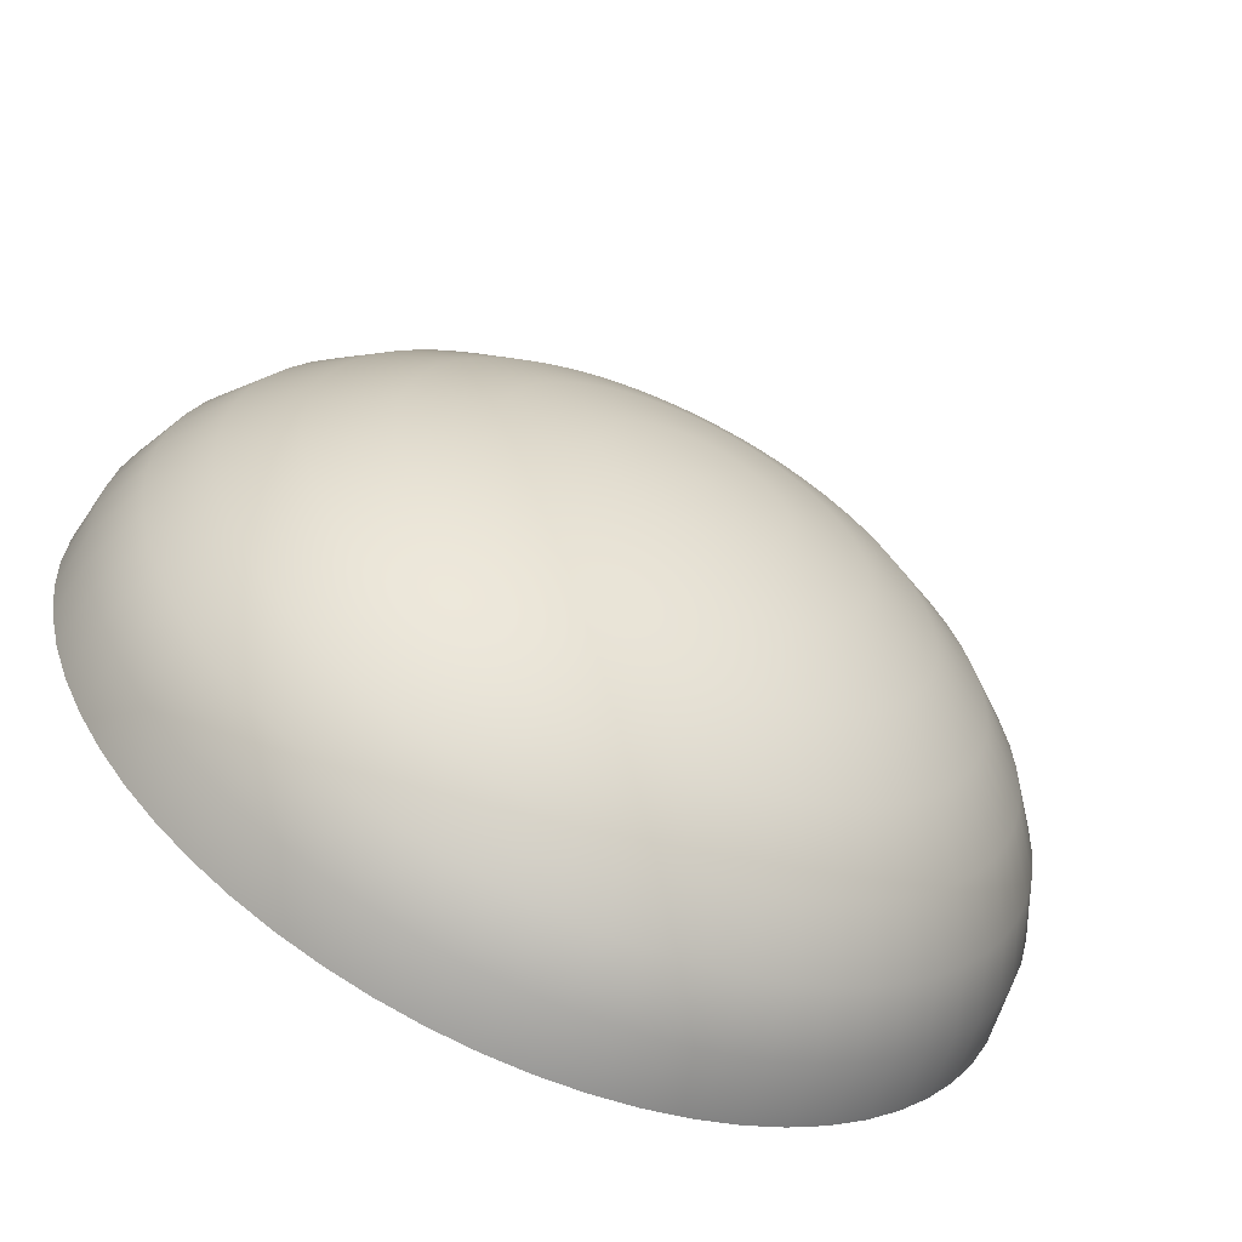
<metadata>
{"format":"obj","ext":"obj","renderer":"f3d","projection":"perspective","resolution":1024,"background":"white","views":[{"elev":-61.3,"azim":154.6,"up":"+Z"}]}
</metadata>
<code>
o Coupole_Sphere
v 0 10.33 -4.523
v 0 9.561 -5.917
v 0 7.561 -7.911
v 0 5.202 -8.612
v 0.1759 11.25 -1.199
v 0.345 10.9 -2.916
v 0.5009 10.33 -4.499
v 0.6376 9.561 -5.886
v 0.7497 8.626 -7.025
v 0.833 7.561 -7.871
v 0.8843 6.404 -8.391
v 0.9016 5.202 -8.567
v 0.3501 11.25 -1.173
v 0.6868 10.9 -2.865
v 0.997 10.33 -4.425
v 1.269 9.561 -5.792
v 1.492 8.626 -6.914
v 1.658 7.561 -7.748
v 1.76 6.404 -8.262
v 1.795 5.202 -8.435
v 0.5209 11.25 -1.13
v 1.022 10.9 -2.782
v 1.484 10.33 -4.303
v 1.888 9.561 -5.637
v 2.22 8.626 -6.732
v 2.467 7.561 -7.546
v 2.619 6.404 -8.046
v 2.67 5.202 -8.216
v 0.6868 11.25 -1.071
v 1.347 10.9 -2.665
v 1.956 10.33 -4.134
v 2.489 9.561 -5.422
v 2.927 8.626 -6.479
v 3.252 7.561 -7.265
v 3.453 6.404 -7.748
v 3.52 5.202 -7.911
v 0.846 11.25 -0.9955
v 1.659 10.9 -2.517
v 2.409 10.33 -3.92
v 3.066 9.561 -5.149
v 3.606 8.626 -6.158
v 4.006 7.561 -6.908
v 4.253 6.404 -7.37
v 4.336 5.202 -7.526
v 0.997 11.25 -0.905
v 1.956 10.9 -2.34
v 2.839 10.33 -3.662
v 3.614 9.561 -4.821
v 4.249 8.626 -5.772
v 4.722 7.561 -6.479
v 5.012 6.404 -6.914
v 5.111 5.202 -7.061
v 1.138 11.25 -0.8001
v 2.233 10.9 -2.134
v 3.242 10.33 -3.363
v 4.126 9.561 -4.441
v 4.852 8.626 -5.325
v 5.391 7.561 -5.982
v 5.724 6.404 -6.387
v 5.836 5.202 -6.524
v 1.269 11.25 -0.6818
v 2.489 10.9 -1.902
v 3.614 10.33 -3.027
v 4.599 9.561 -4.012
v 5.408 8.626 -4.821
v 6.009 7.561 -5.422
v 6.38 6.404 -5.792
v 6.505 5.202 -5.917
v 1.387 11.25 -0.5513
v 2.721 10.9 -1.646
v 3.951 10.33 -2.655
v 5.028 9.561 -3.539
v 5.912 8.626 -4.265
v 6.57 7.561 -4.804
v 6.974 6.404 -5.136
v 7.111 5.202 -5.249
v 1.492 11.25 -0.4099
v 2.927 10.9 -1.369
v 4.249 10.33 -2.252
v 5.408 9.561 -3.027
v 6.36 8.626 -3.662
v 7.066 7.561 -4.134
v 7.502 6.404 -4.425
v 7.649 5.202 -4.523
v 1.583 11.25 -0.2588
v 3.105 10.9 -1.072
v 4.507 10.33 -1.822
v 5.737 9.561 -2.479
v 6.745 8.626 -3.018
v 7.495 7.561 -3.419
v 7.957 6.404 -3.666
v 8.113 5.202 -3.749
v 1.658 11.25 -0.09961
v 3.252 10.9 -0.76
v 4.722 10.33 -1.369
v 6.009 9.561 -1.902
v 7.066 8.626 -2.34
v 7.852 7.561 -2.665
v 8.335 6.404 -2.865
v 8.499 5.202 -2.933
v 1.717 11.25 0.06621
v 3.369 10.9 -0.4347
v 4.891 10.33 -0.8964
v 6.224 9.561 -1.301
v 7.319 8.626 -1.633
v 8.133 7.561 -1.88
v 8.634 6.404 -2.032
v 8.803 5.202 -2.083
v 1.76 11.25 0.237
v 3.453 10.9 -0.09961
v 5.012 10.33 -0.4099
v 6.38 9.561 -0.6818
v 7.502 8.626 -0.905
v 8.335 7.561 -1.071
v 8.849 6.404 -1.173
v 9.022 5.202 -1.207
v 1.786 11.25 0.4113
v 3.503 10.9 0.2421
v 5.086 10.33 0.08623
v 6.473 9.561 -0.0504
v 7.612 8.626 -0.1625
v 8.458 7.561 -0.2459
v 8.979 6.404 -0.2972
v 9.155 5.202 -0.3145
v 1.795 11.25 0.5872
v 3.52 10.9 0.5872
v 5.111 10.33 0.5872
v 6.505 9.561 0.5872
v 7.649 8.626 0.5872
v 8.499 7.561 0.5872
v 9.022 6.404 0.5872
v 9.199 5.202 0.5872
v 1.786 11.25 0.7631
v 3.503 10.9 0.9322
v 5.086 10.33 1.088
v 6.473 9.561 1.225
v 7.612 8.626 1.337
v 8.458 7.561 1.42
v 8.979 6.404 1.471
v 9.155 5.202 1.489
v 1.76 11.25 0.9373
v 3.453 10.9 1.274
v 5.012 10.33 1.584
v 6.38 9.561 1.856
v 7.502 8.626 2.079
v 8.335 7.561 2.245
v 8.849 6.404 2.347
v 9.022 5.202 2.382
v 1.717 11.25 1.108
v 3.369 10.9 1.609
v 4.891 10.33 2.071
v 6.224 9.561 2.475
v 7.319 8.626 2.807
v 8.133 7.561 3.054
v 8.634 6.404 3.206
v 8.803 5.202 3.257
v 1.658 11.25 1.274
v 3.252 10.9 1.934
v 4.722 10.33 2.543
v 6.009 9.561 3.076
v 7.066 8.626 3.514
v 7.852 7.561 3.839
v 8.335 6.404 4.04
v 8.499 5.202 4.107
v 1.583 11.25 1.433
v 3.105 10.9 2.247
v 4.507 10.33 2.996
v 5.737 9.561 3.653
v 6.745 8.626 4.193
v 7.495 7.561 4.593
v 7.957 6.404 4.84
v 8.113 5.202 4.923
v 1.492 11.25 1.584
v 2.927 10.9 2.543
v 4.249 10.33 3.426
v 5.408 9.561 4.201
v 6.36 8.626 4.836
v 7.066 7.561 5.309
v 7.502 6.404 5.6
v 7.649 5.202 5.698
v 1.387 11.25 1.726
v 2.721 10.9 2.82
v 3.951 10.33 3.829
v 5.028 9.561 4.714
v 5.912 8.626 5.439
v 6.57 7.561 5.979
v 6.974 6.404 6.311
v 7.111 5.202 6.423
v 1.269 11.25 1.856
v 2.489 10.9 3.076
v 3.614 10.33 4.201
v 4.599 9.561 5.187
v 5.408 8.626 5.996
v 6.009 7.561 6.597
v 6.38 6.404 6.967
v 6.505 5.202 7.092
v 1.138 11.25 1.974
v 2.233 10.9 3.308
v 3.242 10.33 4.538
v 4.126 9.561 5.615
v 4.852 8.626 6.5
v 5.391 7.561 7.157
v 5.724 6.404 7.561
v 5.836 5.202 7.698
v 0.997 11.25 2.079
v 1.956 10.9 3.514
v 2.839 10.33 4.836
v 3.614 9.561 5.996
v 4.249 8.626 6.947
v 4.722 7.561 7.654
v 5.012 6.404 8.089
v 5.111 5.202 8.236
v 0.846 11.25 2.17
v 1.659 10.9 3.692
v 2.409 10.33 5.094
v 3.066 9.561 6.324
v 3.606 8.626 7.333
v 4.006 7.561 8.082
v 4.253 6.404 8.544
v 4.336 5.202 8.7
v 0.6868 11.25 2.245
v 1.347 10.9 3.839
v 1.956 10.33 5.309
v 2.489 9.561 6.597
v 2.927 8.626 7.654
v 3.252 7.561 8.439
v 3.453 6.404 8.922
v 3.52 5.202 9.086
v 0.5209 11.25 2.304
v 1.022 10.9 3.956
v 1.484 10.33 5.478
v 1.888 9.561 6.812
v 2.22 8.626 7.906
v 2.467 7.561 8.72
v 2.619 6.404 9.221
v 2.67 5.202 9.39
v 0.3501 11.25 2.347
v 0.6868 10.9 4.04
v 0.997 10.33 5.6
v 1.269 9.561 6.967
v 1.492 8.626 8.089
v 1.658 7.561 8.922
v 1.76 6.404 9.436
v 1.795 5.202 9.609
v 0.1759 11.25 2.373
v 0.345 10.9 4.09
v 0.5009 10.33 5.673
v 0.6376 9.561 7.06
v 0.7497 8.626 8.199
v 0.833 7.561 9.045
v 0.8843 6.404 9.566
v 0.9016 5.202 9.742
v -0 11.25 2.382
v 0 10.9 4.107
v 0 10.33 5.698
v -0 9.561 7.092
v 1e-06 8.626 8.236
v 0 7.561 9.086
v 1e-06 6.404 9.609
v 0 5.202 9.786
v -0.1759 11.25 2.373
v -0.345 10.9 4.09
v -0.5009 10.33 5.673
v -0.6376 9.561 7.06
v -0.7497 8.626 8.199
v -0.833 7.561 9.045
v -0.8843 6.404 9.566
v -0.9016 5.202 9.742
v -0.3501 11.25 2.347
v -0.6868 10.9 4.04
v -0.997 10.33 5.6
v -1.269 9.561 6.967
v -1.492 8.626 8.089
v -1.658 7.561 8.922
v -1.76 6.404 9.436
v -1.795 5.202 9.609
v -0.5209 11.25 2.304
v -1.022 10.9 3.956
v -1.484 10.33 5.478
v -1.888 9.561 6.812
v -2.22 8.626 7.906
v -2.467 7.561 8.72
v -2.619 6.404 9.221
v -2.67 5.202 9.39
v -0.6868 11.25 2.245
v -1.347 10.9 3.839
v -1.956 10.33 5.309
v -2.489 9.561 6.597
v -2.927 8.626 7.654
v -3.252 7.561 8.439
v -3.453 6.404 8.922
v -3.52 5.202 9.086
v -0.846 11.25 2.17
v -1.659 10.9 3.692
v -2.409 10.33 5.094
v -3.066 9.561 6.324
v -3.606 8.626 7.333
v -4.006 7.561 8.082
v -4.253 6.404 8.544
v -4.336 5.202 8.7
v -0.997 11.25 2.079
v -1.956 10.9 3.514
v -2.839 10.33 4.836
v -3.614 9.561 5.996
v -4.249 8.626 6.947
v -4.722 7.561 7.654
v -5.012 6.404 8.089
v -5.111 5.202 8.236
v -1.138 11.25 1.974
v -2.233 10.9 3.308
v -3.242 10.33 4.538
v -4.126 9.561 5.615
v -4.852 8.626 6.5
v -5.391 7.561 7.157
v -5.724 6.404 7.561
v -5.836 5.202 7.698
v -1.269 11.25 1.856
v -2.489 10.9 3.076
v -3.614 10.33 4.201
v -4.599 9.561 5.187
v -5.408 8.626 5.996
v -6.009 7.561 6.597
v -6.38 6.404 6.967
v -6.505 5.202 7.092
v -1.387 11.25 1.726
v -2.721 10.9 2.82
v -3.951 10.33 3.829
v -5.028 9.561 4.714
v -5.912 8.626 5.439
v -6.57 7.561 5.979
v -6.974 6.404 6.311
v -7.111 5.202 6.423
v -1.492 11.25 1.584
v -2.927 10.9 2.543
v -4.249 10.33 3.426
v -5.408 9.561 4.201
v -6.36 8.626 4.836
v -7.066 7.561 5.309
v -7.502 6.404 5.6
v -7.649 5.202 5.698
v -1e-06 11.37 0.5872
v -1.583 11.25 1.433
v -3.105 10.9 2.247
v -4.507 10.33 2.996
v -5.737 9.561 3.653
v -6.745 8.626 4.193
v -7.495 7.561 4.593
v -7.957 6.404 4.84
v -8.113 5.202 4.923
v -1.658 11.25 1.274
v -3.252 10.9 1.934
v -4.722 10.33 2.543
v -6.009 9.561 3.076
v -7.066 8.626 3.514
v -7.852 7.561 3.839
v -8.335 6.404 4.04
v -8.499 5.202 4.107
v -1.717 11.25 1.108
v -3.369 10.9 1.609
v -4.891 10.33 2.071
v -6.224 9.561 2.475
v -7.319 8.626 2.807
v -8.133 7.561 3.054
v -8.634 6.404 3.206
v -8.803 5.202 3.257
v -1.76 11.25 0.9373
v -3.453 10.9 1.274
v -5.012 10.33 1.584
v -6.38 9.561 1.856
v -7.502 8.626 2.079
v -8.335 7.561 2.245
v -8.849 6.404 2.347
v -9.022 5.202 2.382
v -1.786 11.25 0.7631
v -3.503 10.9 0.9322
v -5.086 10.33 1.088
v -6.473 9.561 1.225
v -7.612 8.626 1.337
v -8.458 7.561 1.42
v -8.979 6.404 1.471
v -9.155 5.202 1.489
v -1.795 11.25 0.5872
v -3.52 10.9 0.5872
v -5.111 10.33 0.5872
v -6.505 9.561 0.5872
v -7.649 8.626 0.5872
v -8.499 7.561 0.5872
v -9.022 6.404 0.5872
v -9.199 5.202 0.5872
v -1.786 11.25 0.4113
v -3.503 10.9 0.2421
v -5.086 10.33 0.08623
v -6.473 9.561 -0.0504
v -7.612 8.626 -0.1625
v -8.458 7.561 -0.2459
v -8.979 6.404 -0.2972
v -9.155 5.202 -0.3145
v -1.76 11.25 0.237
v -3.453 10.9 -0.09961
v -5.012 10.33 -0.4099
v -6.38 9.561 -0.6818
v -7.502 8.626 -0.905
v -8.335 7.561 -1.071
v -8.849 6.404 -1.173
v -9.022 5.202 -1.207
v -1.717 11.25 0.06621
v -3.369 10.9 -0.4347
v -4.891 10.33 -0.8964
v -6.224 9.561 -1.301
v -7.319 8.626 -1.633
v -8.133 7.561 -1.88
v -8.634 6.404 -2.032
v -8.803 5.202 -2.083
v -1.658 11.25 -0.09961
v -3.252 10.9 -0.76
v -4.722 10.33 -1.369
v -6.009 9.561 -1.902
v -7.066 8.626 -2.34
v -7.852 7.561 -2.665
v -8.335 6.404 -2.865
v -8.499 5.202 -2.933
v -1.583 11.25 -0.2588
v -3.105 10.9 -1.072
v -4.507 10.33 -1.822
v -5.737 9.561 -2.479
v -6.745 8.626 -3.018
v -7.495 7.561 -3.419
v -7.957 6.404 -3.666
v -8.113 5.202 -3.749
v -1.492 11.25 -0.4099
v -2.927 10.9 -1.369
v -4.249 10.33 -2.252
v -5.408 9.561 -3.027
v -6.36 8.626 -3.662
v -7.066 7.561 -4.134
v -7.502 6.404 -4.425
v -7.649 5.202 -4.523
v -1.387 11.25 -0.5513
v -2.721 10.9 -1.646
v -3.951 10.33 -2.655
v -5.028 9.561 -3.539
v -5.912 8.626 -4.265
v -6.57 7.561 -4.804
v -6.974 6.404 -5.136
v -7.111 5.202 -5.249
v -1.269 11.25 -0.6818
v -2.489 10.9 -1.902
v -3.614 10.33 -3.027
v -4.599 9.561 -4.012
v -5.408 8.626 -4.821
v -6.009 7.561 -5.422
v -6.38 6.404 -5.792
v -6.505 5.202 -5.917
v -1.138 11.25 -0.8001
v -2.233 10.9 -2.134
v -3.242 10.33 -3.363
v -4.126 9.561 -4.441
v -4.852 8.626 -5.325
v -5.391 7.561 -5.982
v -5.724 6.404 -6.387
v -5.836 5.202 -6.524
v -0.997 11.25 -0.905
v -1.956 10.9 -2.34
v -2.839 10.33 -3.662
v -3.614 9.561 -4.821
v -4.249 8.626 -5.772
v -4.722 7.561 -6.479
v -5.012 6.404 -6.914
v -5.111 5.202 -7.061
v -0.846 11.25 -0.9955
v -1.659 10.9 -2.517
v -2.409 10.33 -3.92
v -3.066 9.561 -5.149
v -3.606 8.626 -6.158
v -4.006 7.561 -6.908
v -4.253 6.404 -7.37
v -4.336 5.202 -7.526
v -0.6868 11.25 -1.071
v -1.347 10.9 -2.665
v -1.956 10.33 -4.134
v -2.489 9.561 -5.422
v -2.927 8.626 -6.479
v -3.252 7.561 -7.265
v -3.453 6.404 -7.748
v -3.52 5.202 -7.911
v -0.5209 11.25 -1.13
v -1.022 10.9 -2.782
v -1.484 10.33 -4.303
v -1.888 9.561 -5.637
v -2.22 8.626 -6.732
v -2.467 7.561 -7.546
v -2.619 6.404 -8.046
v -2.67 5.202 -8.216
v -0.3501 11.25 -1.173
v -0.6868 10.9 -2.865
v -0.997 10.33 -4.425
v -1.269 9.561 -5.792
v -1.492 8.626 -6.914
v -1.658 7.561 -7.748
v -1.76 6.404 -8.262
v -1.795 5.202 -8.435
v -0.1759 11.25 -1.199
v -0.345 10.9 -2.916
v -0.5009 10.33 -4.499
v -0.6376 9.561 -5.886
v -0.7497 8.626 -7.025
v -0.833 7.561 -7.871
v -0.8843 6.404 -8.391
v -0.9016 5.202 -8.567
v 0 11.25 -1.207
v -0 10.9 -2.933
v -1e-06 8.626 -7.061
v 0 6.404 -8.435
f 511 6 5 510
f 1 7 6 511
f 2 8 7 1
f 512 9 8 2
f 3 10 9 512
f 513 11 10 3
f 4 12 11 513
f 510 5 341
f 12 20 19 11
f 5 13 341
f 6 14 13 5
f 7 15 14 6
f 8 16 15 7
f 9 17 16 8
f 10 18 17 9
f 11 19 18 10
f 17 25 24 16
f 18 26 25 17
f 19 27 26 18
f 20 28 27 19
f 13 21 341
f 14 22 21 13
f 15 23 22 14
f 16 24 23 15
f 22 30 29 21
f 23 31 30 22
f 24 32 31 23
f 25 33 32 24
f 26 34 33 25
f 27 35 34 26
f 28 36 35 27
f 21 29 341
f 34 42 41 33
f 35 43 42 34
f 36 44 43 35
f 29 37 341
f 30 38 37 29
f 31 39 38 30
f 32 40 39 31
f 33 41 40 32
f 38 46 45 37
f 39 47 46 38
f 40 48 47 39
f 41 49 48 40
f 42 50 49 41
f 43 51 50 42
f 44 52 51 43
f 37 45 341
f 50 58 57 49
f 51 59 58 50
f 52 60 59 51
f 45 53 341
f 46 54 53 45
f 47 55 54 46
f 48 56 55 47
f 49 57 56 48
f 55 63 62 54
f 56 64 63 55
f 57 65 64 56
f 58 66 65 57
f 59 67 66 58
f 60 68 67 59
f 53 61 341
f 54 62 61 53
f 67 75 74 66
f 68 76 75 67
f 61 69 341
f 62 70 69 61
f 63 71 70 62
f 64 72 71 63
f 65 73 72 64
f 66 74 73 65
f 71 79 78 70
f 72 80 79 71
f 73 81 80 72
f 74 82 81 73
f 75 83 82 74
f 76 84 83 75
f 69 77 341
f 70 78 77 69
f 83 91 90 82
f 84 92 91 83
f 77 85 341
f 78 86 85 77
f 79 87 86 78
f 80 88 87 79
f 81 89 88 80
f 82 90 89 81
f 88 96 95 87
f 89 97 96 88
f 90 98 97 89
f 91 99 98 90
f 92 100 99 91
f 85 93 341
f 86 94 93 85
f 87 95 94 86
f 100 108 107 99
f 93 101 341
f 94 102 101 93
f 95 103 102 94
f 96 104 103 95
f 97 105 104 96
f 98 106 105 97
f 99 107 106 98
f 105 113 112 104
f 106 114 113 105
f 107 115 114 106
f 108 116 115 107
f 101 109 341
f 102 110 109 101
f 103 111 110 102
f 104 112 111 103
f 109 117 341
f 110 118 117 109
f 111 119 118 110
f 112 120 119 111
f 113 121 120 112
f 114 122 121 113
f 115 123 122 114
f 116 124 123 115
f 121 129 128 120
f 122 130 129 121
f 123 131 130 122
f 124 132 131 123
f 117 125 341
f 118 126 125 117
f 119 127 126 118
f 120 128 127 119
f 126 134 133 125
f 127 135 134 126
f 128 136 135 127
f 129 137 136 128
f 130 138 137 129
f 131 139 138 130
f 132 140 139 131
f 125 133 341
f 138 146 145 137
f 139 147 146 138
f 140 148 147 139
f 133 141 341
f 134 142 141 133
f 135 143 142 134
f 136 144 143 135
f 137 145 144 136
f 142 150 149 141
f 143 151 150 142
f 144 152 151 143
f 145 153 152 144
f 146 154 153 145
f 147 155 154 146
f 148 156 155 147
f 141 149 341
f 154 162 161 153
f 155 163 162 154
f 156 164 163 155
f 149 157 341
f 150 158 157 149
f 151 159 158 150
f 152 160 159 151
f 153 161 160 152
f 159 167 166 158
f 160 168 167 159
f 161 169 168 160
f 162 170 169 161
f 163 171 170 162
f 164 172 171 163
f 157 165 341
f 158 166 165 157
f 171 179 178 170
f 172 180 179 171
f 165 173 341
f 166 174 173 165
f 167 175 174 166
f 168 176 175 167
f 169 177 176 168
f 170 178 177 169
f 176 184 183 175
f 177 185 184 176
f 178 186 185 177
f 179 187 186 178
f 180 188 187 179
f 173 181 341
f 174 182 181 173
f 175 183 182 174
f 188 196 195 187
f 181 189 341
f 182 190 189 181
f 183 191 190 182
f 184 192 191 183
f 185 193 192 184
f 186 194 193 185
f 187 195 194 186
f 192 200 199 191
f 193 201 200 192
f 194 202 201 193
f 195 203 202 194
f 196 204 203 195
f 189 197 341
f 190 198 197 189
f 191 199 198 190
f 204 212 211 203
f 197 205 341
f 198 206 205 197
f 199 207 206 198
f 200 208 207 199
f 201 209 208 200
f 202 210 209 201
f 203 211 210 202
f 209 217 216 208
f 210 218 217 209
f 211 219 218 210
f 212 220 219 211
f 205 213 341
f 206 214 213 205
f 207 215 214 206
f 208 216 215 207
f 213 221 341
f 214 222 221 213
f 215 223 222 214
f 216 224 223 215
f 217 225 224 216
f 218 226 225 217
f 219 227 226 218
f 220 228 227 219
f 225 233 232 224
f 226 234 233 225
f 227 235 234 226
f 228 236 235 227
f 221 229 341
f 222 230 229 221
f 223 231 230 222
f 224 232 231 223
f 230 238 237 229
f 231 239 238 230
f 232 240 239 231
f 233 241 240 232
f 234 242 241 233
f 235 243 242 234
f 236 244 243 235
f 229 237 341
f 242 250 249 241
f 243 251 250 242
f 244 252 251 243
f 237 245 341
f 238 246 245 237
f 239 247 246 238
f 240 248 247 239
f 241 249 248 240
f 247 255 254 246
f 248 256 255 247
f 249 257 256 248
f 250 258 257 249
f 251 259 258 250
f 252 260 259 251
f 245 253 341
f 246 254 253 245
f 259 267 266 258
f 260 268 267 259
f 253 261 341
f 254 262 261 253
f 255 263 262 254
f 256 264 263 255
f 257 265 264 256
f 258 266 265 257
f 263 271 270 262
f 264 272 271 263
f 265 273 272 264
f 266 274 273 265
f 267 275 274 266
f 268 276 275 267
f 261 269 341
f 262 270 269 261
f 275 283 282 274
f 276 284 283 275
f 269 277 341
f 270 278 277 269
f 271 279 278 270
f 272 280 279 271
f 273 281 280 272
f 274 282 281 273
f 280 288 287 279
f 281 289 288 280
f 282 290 289 281
f 283 291 290 282
f 284 292 291 283
f 277 285 341
f 278 286 285 277
f 279 287 286 278
f 292 300 299 291
f 285 293 341
f 286 294 293 285
f 287 295 294 286
f 288 296 295 287
f 289 297 296 288
f 290 298 297 289
f 291 299 298 290
f 296 304 303 295
f 297 305 304 296
f 298 306 305 297
f 299 307 306 298
f 300 308 307 299
f 293 301 341
f 294 302 301 293
f 295 303 302 294
f 308 316 315 307
f 301 309 341
f 302 310 309 301
f 303 311 310 302
f 304 312 311 303
f 305 313 312 304
f 306 314 313 305
f 307 315 314 306
f 313 321 320 312
f 314 322 321 313
f 315 323 322 314
f 316 324 323 315
f 309 317 341
f 310 318 317 309
f 311 319 318 310
f 312 320 319 311
f 318 326 325 317
f 319 327 326 318
f 320 328 327 319
f 321 329 328 320
f 322 330 329 321
f 323 331 330 322
f 324 332 331 323
f 317 325 341
f 330 338 337 329
f 331 339 338 330
f 332 340 339 331
f 325 333 341
f 326 334 333 325
f 327 335 334 326
f 328 336 335 327
f 329 337 336 328
f 334 343 342 333
f 335 344 343 334
f 336 345 344 335
f 337 346 345 336
f 338 347 346 337
f 339 348 347 338
f 340 349 348 339
f 333 342 341
f 347 355 354 346
f 348 356 355 347
f 349 357 356 348
f 342 350 341
f 343 351 350 342
f 344 352 351 343
f 345 353 352 344
f 346 354 353 345
f 352 360 359 351
f 353 361 360 352
f 354 362 361 353
f 355 363 362 354
f 356 364 363 355
f 357 365 364 356
f 350 358 341
f 351 359 358 350
f 364 372 371 363
f 365 373 372 364
f 358 366 341
f 359 367 366 358
f 360 368 367 359
f 361 369 368 360
f 362 370 369 361
f 363 371 370 362
f 368 376 375 367
f 369 377 376 368
f 370 378 377 369
f 371 379 378 370
f 372 380 379 371
f 373 381 380 372
f 366 374 341
f 367 375 374 366
f 380 388 387 379
f 381 389 388 380
f 374 382 341
f 375 383 382 374
f 376 384 383 375
f 377 385 384 376
f 378 386 385 377
f 379 387 386 378
f 385 393 392 384
f 386 394 393 385
f 387 395 394 386
f 388 396 395 387
f 389 397 396 388
f 382 390 341
f 383 391 390 382
f 384 392 391 383
f 397 405 404 396
f 390 398 341
f 391 399 398 390
f 392 400 399 391
f 393 401 400 392
f 394 402 401 393
f 395 403 402 394
f 396 404 403 395
f 402 410 409 401
f 403 411 410 402
f 398 406 341
f 404 412 411 403
f 399 407 406 398
f 405 413 412 404
f 400 408 407 399
f 401 409 408 400
f 411 419 418 410
f 412 420 419 411
f 413 421 420 412
f 406 414 341
f 407 415 414 406
f 408 416 415 407
f 409 417 416 408
f 410 418 417 409
f 416 424 423 415
f 417 425 424 416
f 418 426 425 417
f 419 427 426 418
f 420 428 427 419
f 421 429 428 420
f 414 422 341
f 415 423 422 414
f 428 436 435 427
f 429 437 436 428
f 422 430 341
f 423 431 430 422
f 424 432 431 423
f 425 433 432 424
f 426 434 433 425
f 427 435 434 426
f 433 441 440 432
f 434 442 441 433
f 435 443 442 434
f 436 444 443 435
f 437 445 444 436
f 430 438 341
f 431 439 438 430
f 432 440 439 431
f 445 453 452 444
f 438 446 341
f 439 447 446 438
f 440 448 447 439
f 441 449 448 440
f 442 450 449 441
f 443 451 450 442
f 444 452 451 443
f 449 457 456 448
f 450 458 457 449
f 451 459 458 450
f 452 460 459 451
f 453 461 460 452
f 446 454 341
f 447 455 454 446
f 448 456 455 447
f 461 469 468 460
f 454 462 341
f 455 463 462 454
f 456 464 463 455
f 457 465 464 456
f 458 466 465 457
f 459 467 466 458
f 460 468 467 459
f 466 474 473 465
f 467 475 474 466
f 468 476 475 467
f 469 477 476 468
f 462 470 341
f 463 471 470 462
f 464 472 471 463
f 465 473 472 464
f 470 478 341
f 471 479 478 470
f 472 480 479 471
f 473 481 480 472
f 474 482 481 473
f 475 483 482 474
f 476 484 483 475
f 477 485 484 476
f 482 490 489 481
f 483 491 490 482
f 484 492 491 483
f 485 493 492 484
f 478 486 341
f 479 487 486 478
f 480 488 487 479
f 481 489 488 480
f 487 495 494 486
f 488 496 495 487
f 489 497 496 488
f 490 498 497 489
f 491 499 498 490
f 492 500 499 491
f 493 501 500 492
f 486 494 341
f 499 507 506 498
f 500 508 507 499
f 501 509 508 500
f 494 502 341
f 495 503 502 494
f 496 504 503 495
f 497 505 504 496
f 498 506 505 497
f 504 1 511 503
f 505 2 1 504
f 506 512 2 505
f 507 3 512 506
f 508 513 3 507
f 509 4 513 508
f 502 510 341
f 503 511 510 502

</code>
